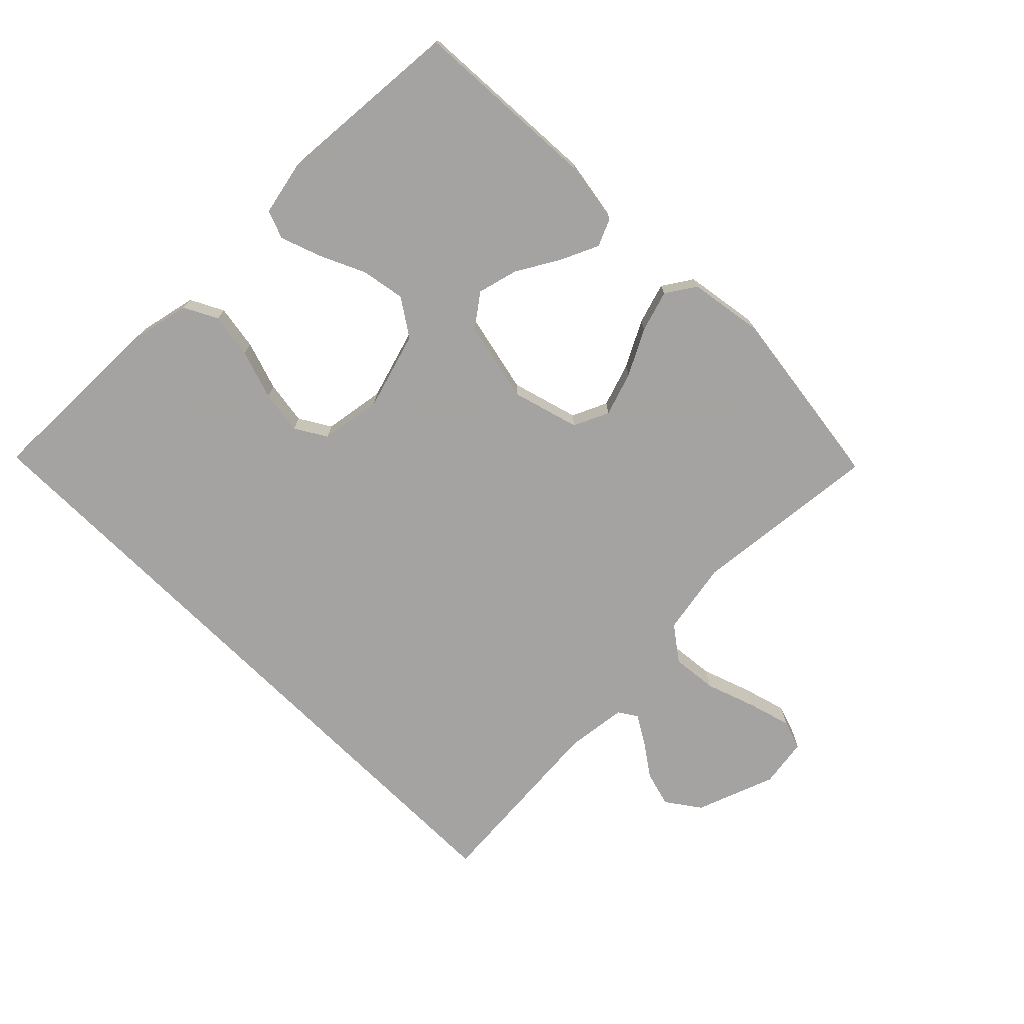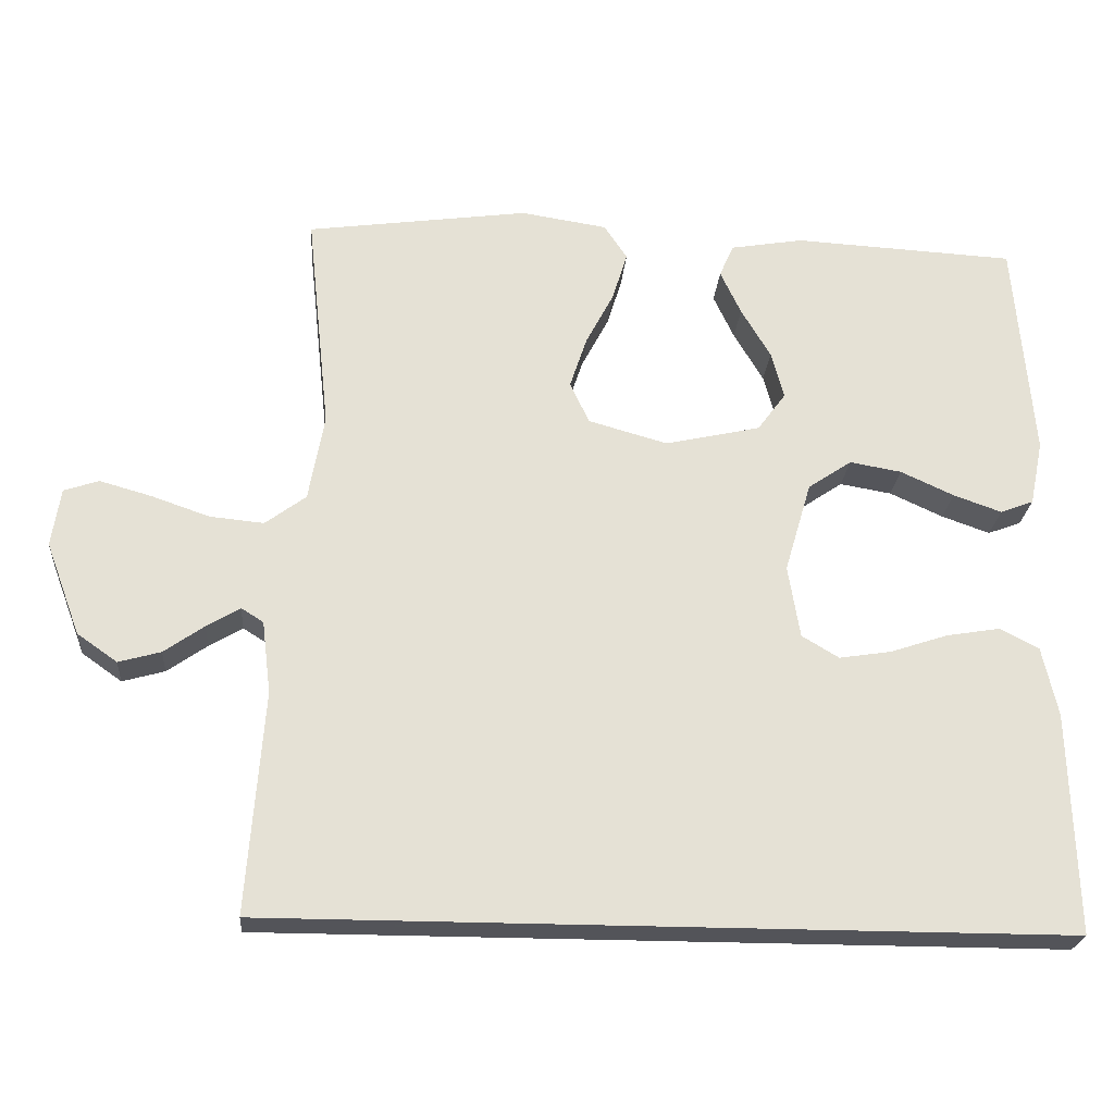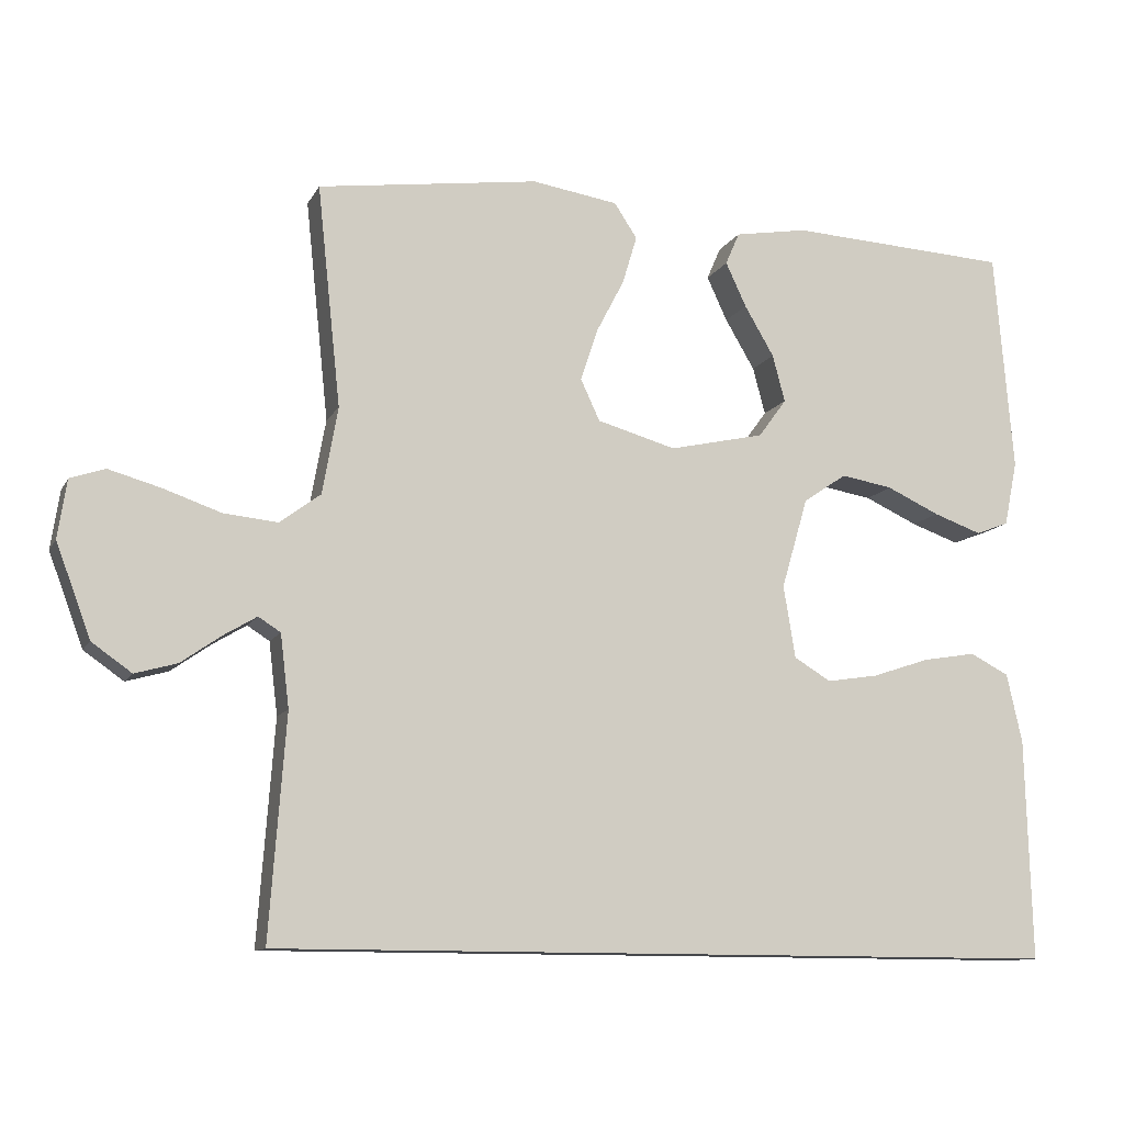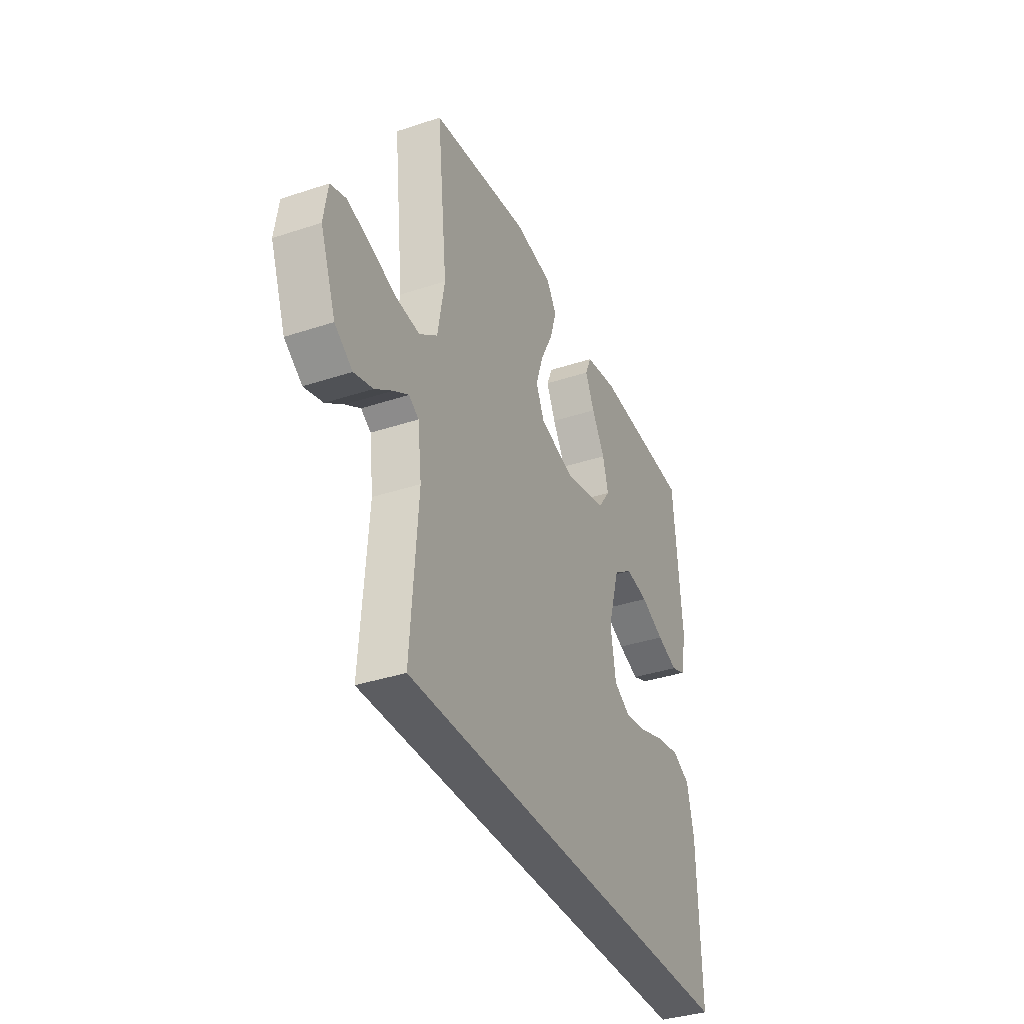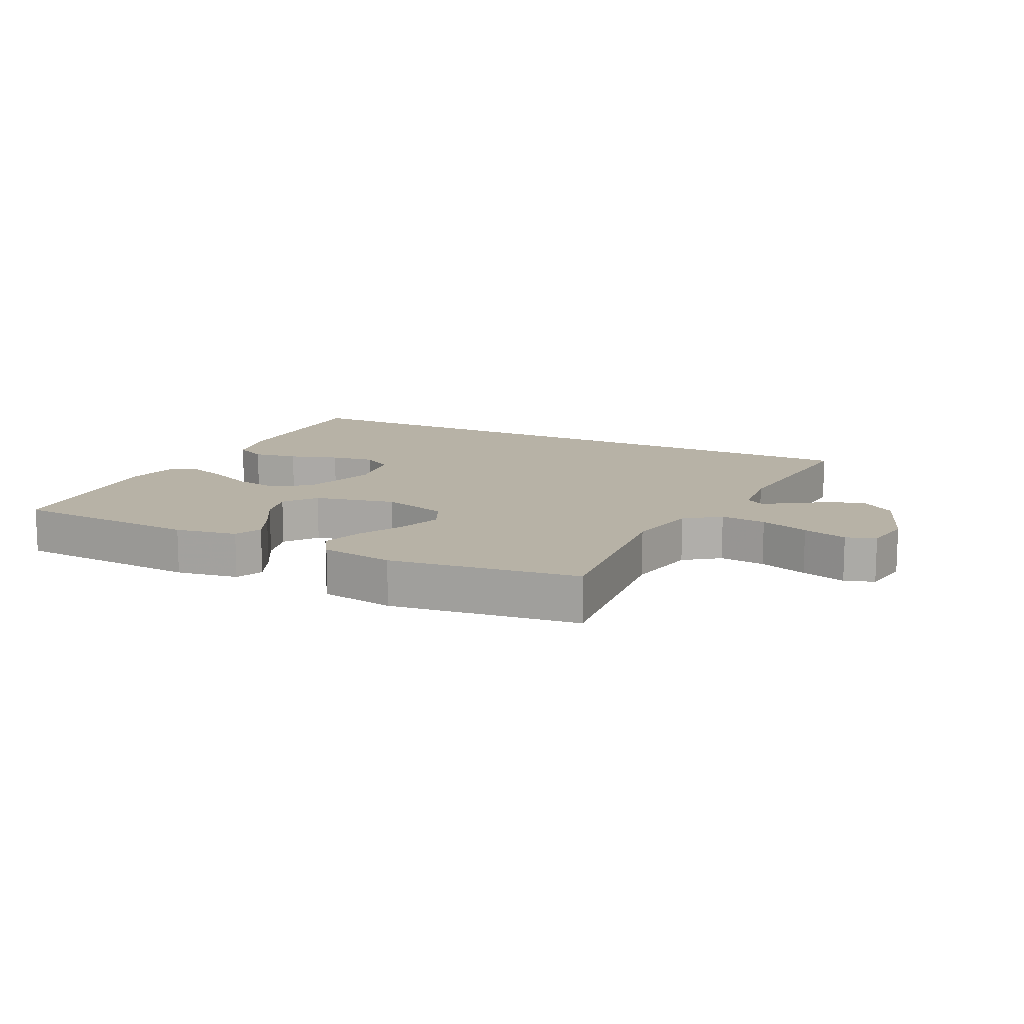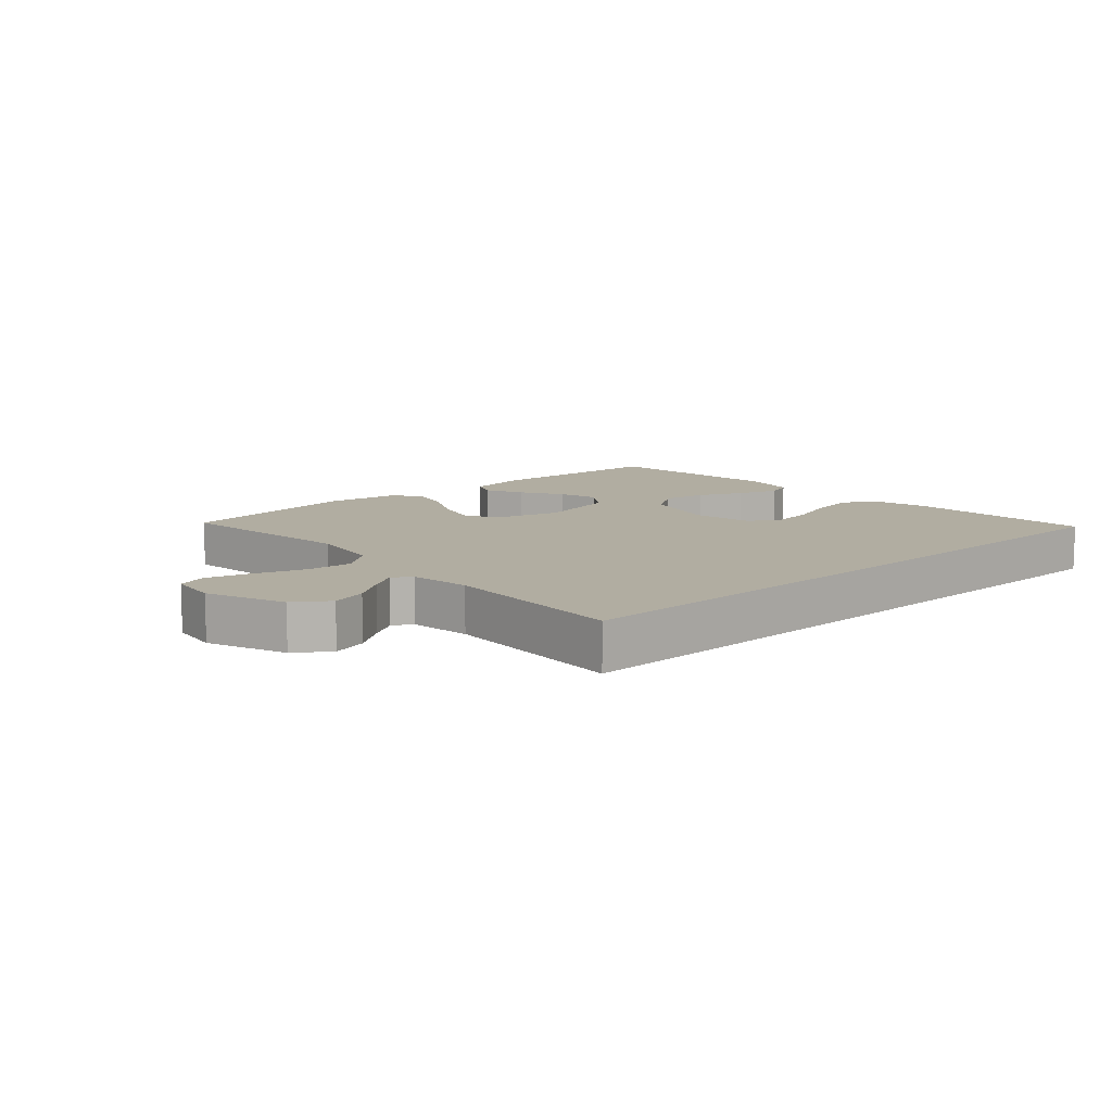
<metadata>
{"format":"obj","ext":"obj","renderer":"f3d","projection":"perspective","resolution":1024,"background":"white","views":[{"elev":-73.1,"azim":-44.9,"up":"+Y"},{"elev":-23.9,"azim":175.4,"up":"+Z"},{"elev":-11.3,"azim":161.4,"up":"+Z"},{"elev":-36.4,"azim":113.4,"up":"+Z"},{"elev":12.5,"azim":26.4,"up":"+Y"},{"elev":10.4,"azim":137.3,"up":"+Y"}]}
</metadata>
<code>
v 0.5 0.07 0.5
v 0.468 0.07 0.2
v 0.489 0.07 0.082
v 0.544 0.07 0.041
v 0.617 0.07 0.048
v 0.695 0.07 0.075
v 0.766 0.07 0.095
v 0.813 0.07 0.079
v 0.825 0.07 0
v 0.778 0.07 -0.126
v 0.724 0.07 -0.164
v 0.667 0.07 -0.148
v 0.613 0.07 -0.11
v 0.568 0.07 -0.083
v 0.538 0.07 -0.102
v 0.526 0.07 -0.2
v 0.548 0.07 -0.5
v -0.528 0.07 -0.5
v -0.52 0.07 -0.2
v -0.499 0.07 -0.106
v -0.446 0.07 -0.079
v -0.374 0.07 -0.091
v -0.296 0.07 -0.117
v -0.226 0.07 -0.128
v -0.176 0.07 -0.098
v -0.16 0.07 0
v -0.196 0.07 0.123
v -0.255 0.07 0.163
v -0.325 0.07 0.151
v -0.397 0.07 0.118
v -0.462 0.07 0.095
v -0.507 0.07 0.112
v -0.525 0.07 0.2
v -0.5 0.07 0.5
v -0.2 0.07 0.516
v -0.101 0.07 0.499
v -0.082 0.07 0.455
v -0.11 0.07 0.395
v -0.15 0.07 0.327
v -0.167 0.07 0.263
v -0.129 0.07 0.211
v 0 0.07 0.182
v 0.107 0.07 0.212
v 0.133 0.07 0.268
v 0.11 0.07 0.338
v 0.072 0.07 0.411
v 0.052 0.07 0.477
v 0.083 0.07 0.524
v 0.2 0.07 0.542
v 0.5 0 0.5
v 0.468 0 0.2
v 0.489 0 0.082
v 0.544 0 0.041
v 0.617 0 0.048
v 0.695 0 0.075
v 0.766 0 0.095
v 0.813 0 0.079
v 0.825 0 0
v 0.778 0 -0.126
v 0.724 0 -0.164
v 0.667 0 -0.148
v 0.613 0 -0.11
v 0.568 0 -0.083
v 0.538 0 -0.102
v 0.526 0 -0.2
v 0.548 0 -0.5
v -0.528 0 -0.5
v -0.52 0 -0.2
v -0.499 0 -0.106
v -0.446 0 -0.079
v -0.374 0 -0.091
v -0.296 0 -0.117
v -0.226 0 -0.128
v -0.176 0 -0.098
v -0.16 0 0
v -0.196 0 0.123
v -0.255 0 0.163
v -0.325 0 0.151
v -0.397 0 0.118
v -0.462 0 0.095
v -0.507 0 0.112
v -0.525 0 0.2
v -0.5 0 0.5
v -0.2 0 0.516
v -0.101 0 0.499
v -0.082 0 0.455
v -0.11 0 0.395
v -0.15 0 0.327
v -0.167 0 0.263
v -0.129 0 0.211
v 0 0 0.182
v 0.107 0 0.212
v 0.133 0 0.268
v 0.11 0 0.338
v 0.072 0 0.411
v 0.052 0 0.477
v 0.083 0 0.524
v 0.2 0 0.542
f 48 49 1 2
f 45 46 47 48
f 44 45 48 2
f 43 44 2 3
f 42 43 3 4
f 41 42 4
f 36 37 38 39
f 34 35 36 39
f 34 39 40
f 33 34 40 41
f 29 30 31 32
f 29 32 33 41
f 20 21 22 23
f 20 23 24
f 19 20 24
f 16 17 18 19
f 15 16 19 24
f 14 15 24 25
f 10 11 12 13
f 10 13 14
f 9 10 14
f 5 6 7 8
f 5 8 9 14
f 28 29 41
f 27 28 41 4
f 26 27 4
f 25 26 4
f 4 5 14 25
f 51 50 98 97
f 97 96 95 94
f 51 97 94 93
f 52 51 93 92
f 53 52 92 91
f 53 91 90
f 88 87 86 85
f 88 85 84 83
f 89 88 83
f 90 89 83 82
f 81 80 79 78
f 90 82 81 78
f 72 71 70 69
f 73 72 69
f 73 69 68
f 68 67 66 65
f 73 68 65 64
f 74 73 64 63
f 62 61 60 59
f 63 62 59
f 63 59 58
f 57 56 55 54
f 63 58 57 54
f 90 78 77
f 53 90 77 76
f 53 76 75
f 53 75 74
f 74 63 54 53
f 1 50 51 2
f 2 51 52 3
f 3 52 53 4
f 4 53 54 5
f 5 54 55 6
f 6 55 56 7
f 7 56 57 8
f 8 57 58 9
f 9 58 59 10
f 10 59 60 11
f 11 60 61 12
f 12 61 62 13
f 13 62 63 14
f 14 63 64 15
f 15 64 65 16
f 16 65 66 17
f 17 66 67 18
f 18 67 68 19
f 19 68 69 20
f 20 69 70 21
f 21 70 71 22
f 22 71 72 23
f 23 72 73 24
f 24 73 74 25
f 25 74 75 26
f 26 75 76 27
f 27 76 77 28
f 28 77 78 29
f 29 78 79 30
f 30 79 80 31
f 31 80 81 32
f 32 81 82 33
f 33 82 83 34
f 34 83 84 35
f 35 84 85 36
f 36 85 86 37
f 37 86 87 38
f 38 87 88 39
f 39 88 89 40
f 40 89 90 41
f 41 90 91 42
f 42 91 92 43
f 43 92 93 44
f 44 93 94 45
f 45 94 95 46
f 46 95 96 47
f 47 96 97 48
f 48 97 98 49
f 49 98 50 1

</code>
